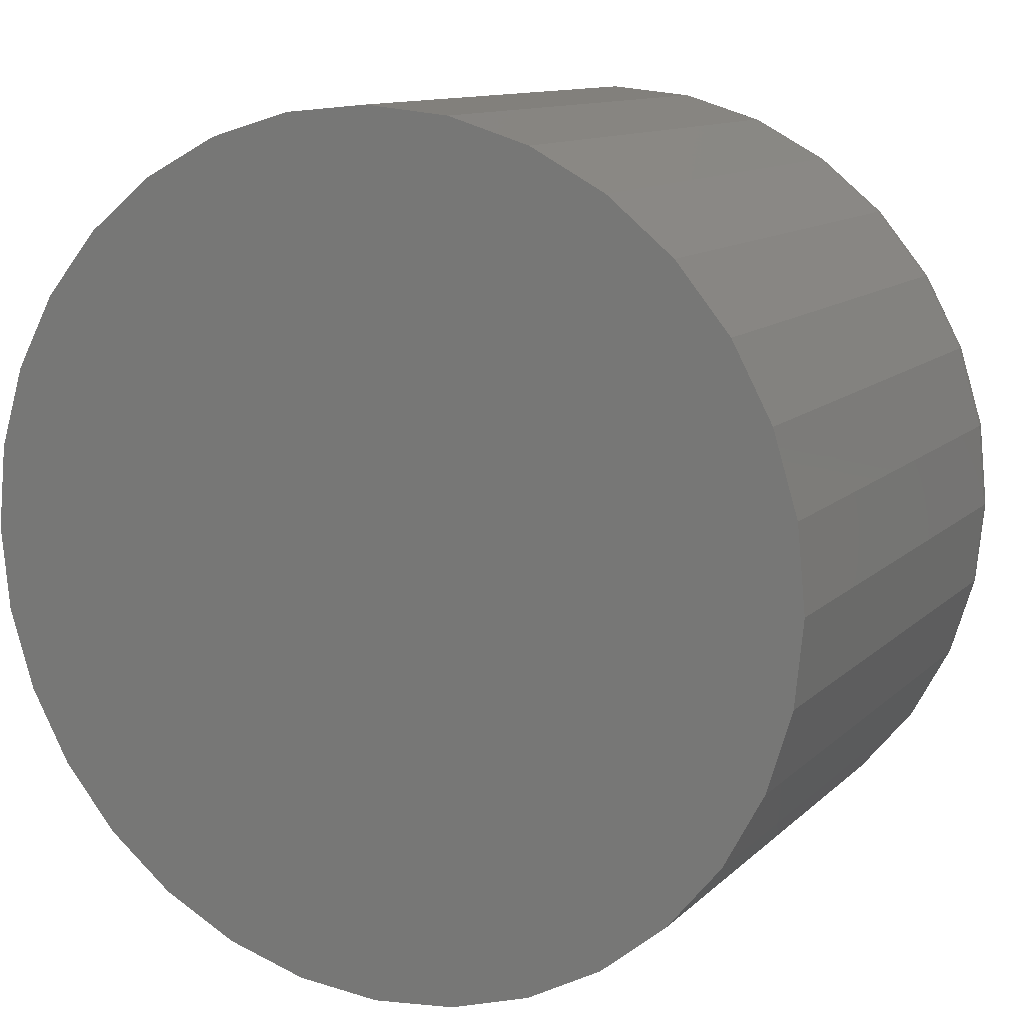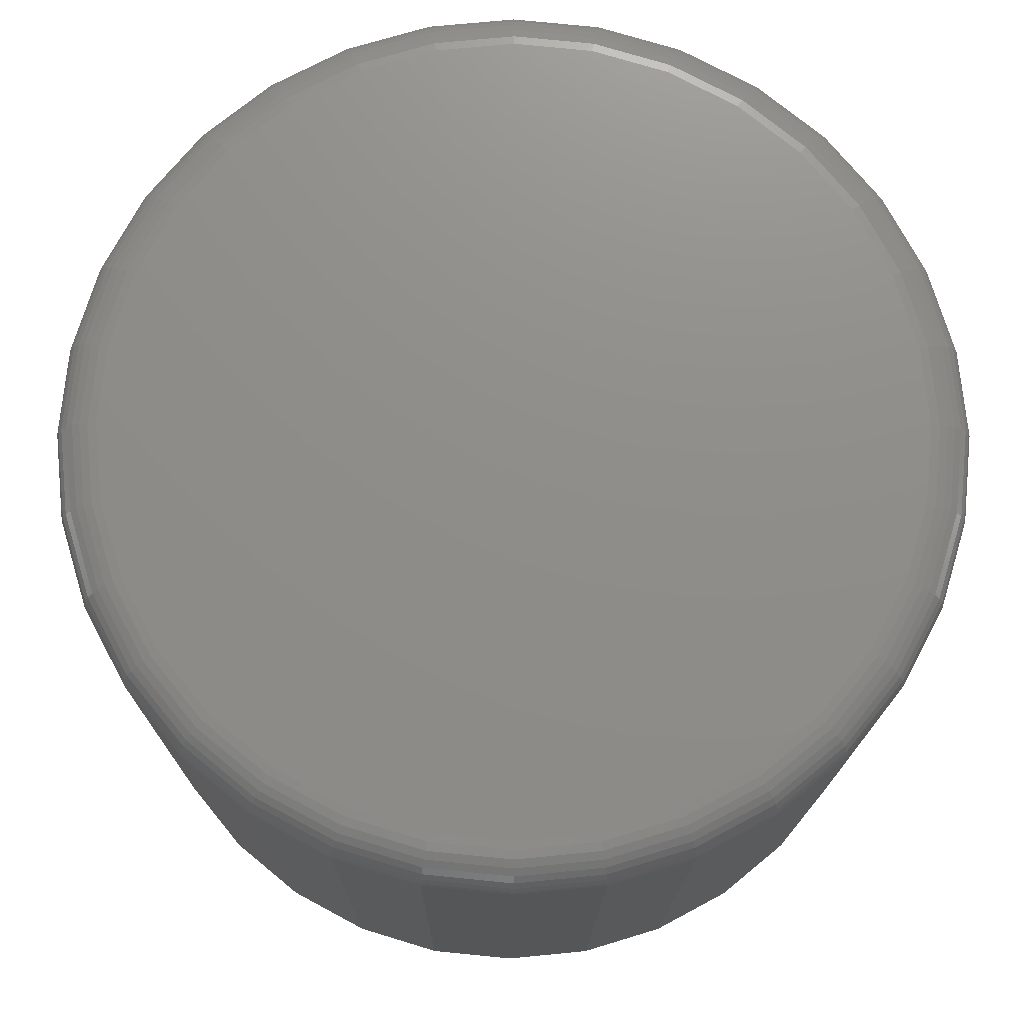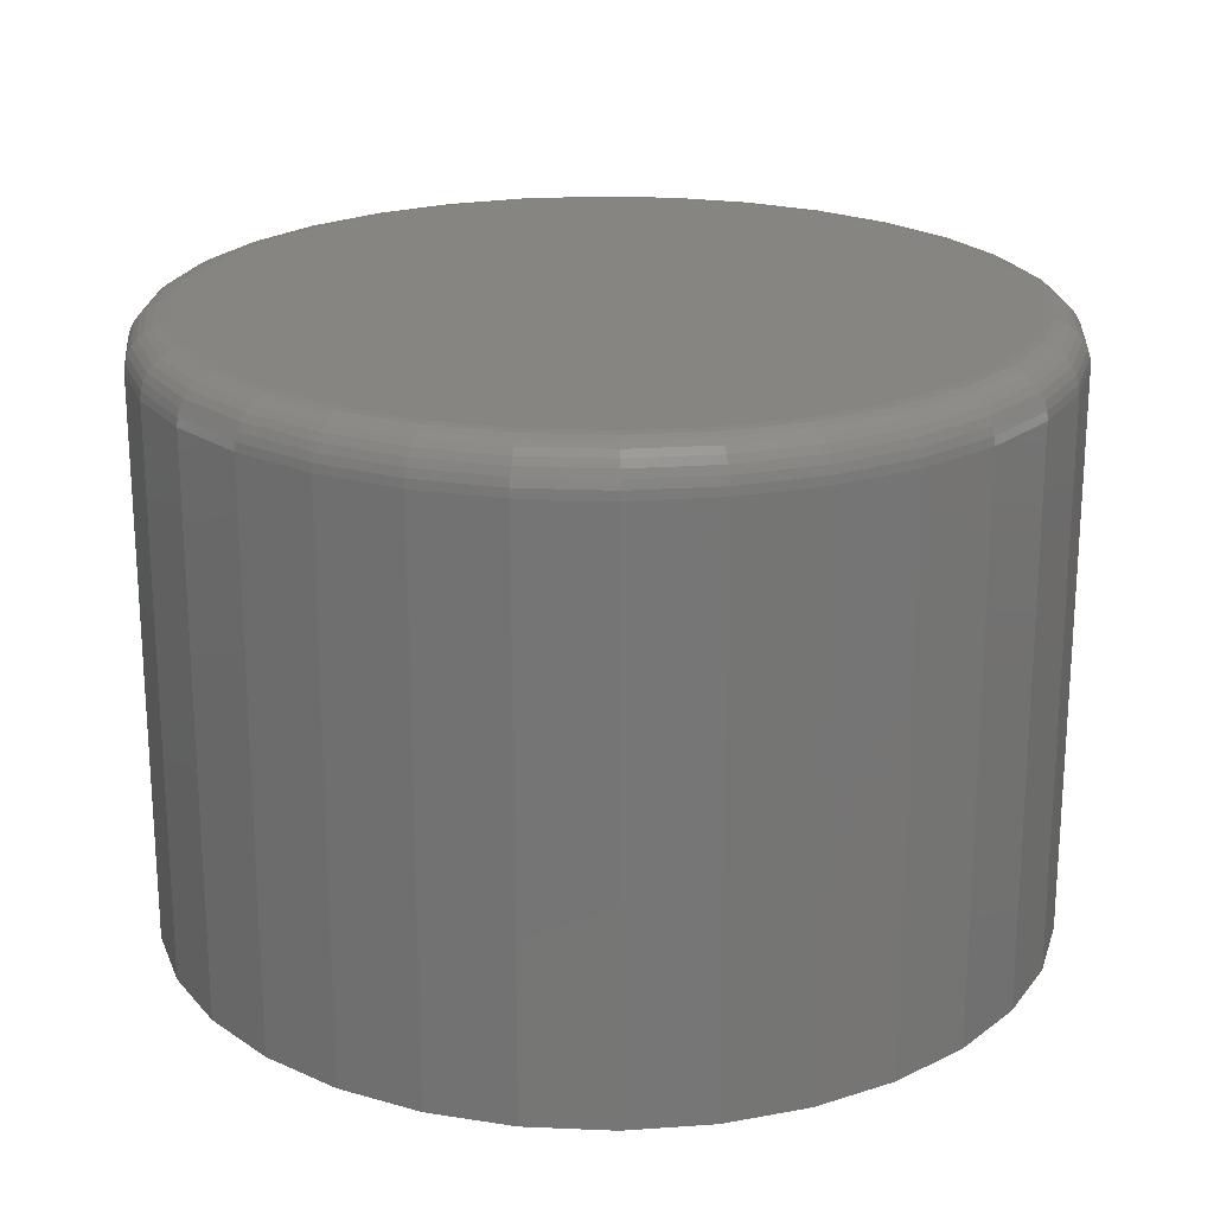
<metadata>
{"format":"stl","ext":"stl","renderer":"f3d","projection":"perspective","resolution":1024,"background":"white","views":[{"elev":11.5,"azim":-153.6,"up":"+Y"},{"elev":-15.9,"azim":-0.4,"up":"+Y"},{"elev":21.5,"azim":122.4,"up":"+Z"}]}
</metadata>
<code>
# stl→obj: 320 verts, 636 faces
v 0.594 0.06311 0.1094
v 0.6218 0.06311 0.1094
v 0.6079 0.06447 0.1094
v 0.5807 0.05906 0.1094
v 0.6351 0.05906 0.1094
v 0.5684 0.05249 0.1094
v 0.6474 0.05249 0.1094
v 0.5576 0.04364 0.1094
v 0.6582 0.04364 0.1094
v 0.5487 0.03286 0.1094
v 0.667 0.03286 0.1094
v 0.667 -0.04618 0.1094
v 0.5576 -0.05696 0.1094
v 0.6582 -0.05696 0.1094
v 0.5684 -0.06581 0.1094
v 0.6474 -0.06581 0.1094
v 0.5807 -0.07238 0.1094
v 0.6351 -0.07238 0.1094
v 0.594 -0.07643 0.1094
v 0.6218 -0.07643 0.1094
v 0.6079 -0.0778 0.1094
v 0.6736 0.02056 0.1094
v 0.5422 0.02056 0.1094
v 0.6777 0.007217 0.1094
v 0.5381 0.007217 0.1094
v 0.679 -0.006661 0.1094
v 0.5368 -0.006661 0.1094
v 0.6777 -0.02054 0.1094
v 0.5381 -0.02054 0.1094
v 0.6736 -0.03388 0.1094
v 0.5422 -0.03388 0.1094
v 0.5487 -0.04618 0.1094
v 0.6868 -0.006661 0
v 0.6868 -0.006661 0.1016
v 0.6853 -0.02206 0
v 0.6853 -0.02206 0.1016
v 0.6808 -0.03687 0
v 0.6808 -0.03687 0.1016
v 0.6735 -0.05052 0
v 0.6735 -0.05052 0.1016
v 0.6637 -0.06249 0
v 0.6637 -0.06249 0.1016
v 0.6518 -0.0723 0
v 0.6518 -0.0723 0.1016
v 0.6381 -0.0796 0
v 0.6381 -0.0796 0.1016
v 0.6233 -0.08409 0
v 0.6233 -0.08409 0.1016
v 0.6079 -0.08561 0
v 0.6079 -0.08561 0.1016
v 0.5925 -0.08409 0
v 0.5925 -0.08409 0.1016
v 0.5777 -0.0796 0
v 0.5777 -0.0796 0.1016
v 0.564 -0.0723 0
v 0.564 -0.0723 0.1016
v 0.5521 -0.06249 0
v 0.5521 -0.06249 0.1016
v 0.5423 -0.05052 0
v 0.5423 -0.05052 0.1016
v 0.535 -0.03687 0
v 0.535 -0.03687 0.1016
v 0.5305 -0.02206 0
v 0.5305 -0.02206 0.1016
v 0.5289 -0.006661 0
v 0.5289 -0.006661 0.1016
v 0.5305 0.008741 0
v 0.5305 0.008741 0.1016
v 0.535 0.02355 0
v 0.535 0.02355 0.1016
v 0.5423 0.0372 0
v 0.5423 0.0372 0.1016
v 0.5521 0.04916 0
v 0.5521 0.04916 0.1016
v 0.564 0.05898 0
v 0.564 0.05898 0.1016
v 0.5777 0.06628 0
v 0.5777 0.06628 0.1016
v 0.5925 0.07077 0
v 0.5925 0.07077 0.1016
v 0.6079 0.07229 0
v 0.6079 0.07229 0.1016
v 0.6233 0.07077 0
v 0.6233 0.07077 0.1016
v 0.6381 0.06628 0
v 0.6381 0.06628 0.1016
v 0.6518 0.05898 0
v 0.6518 0.05898 0.1016
v 0.6637 0.04916 0
v 0.6637 0.04916 0.1016
v 0.6735 0.0372 0
v 0.6735 0.0372 0.1016
v 0.6808 0.02355 0
v 0.6808 0.02355 0.1016
v 0.6853 0.008741 0
v 0.6853 0.008741 0.1016
v 0.5352 -0.006661 0.1092
v 0.5366 0.007514 0.1092
v 0.5338 -0.006661 0.1088
v 0.5352 0.0078 0.1088
v 0.5324 -0.006661 0.1081
v 0.5339 0.008063 0.1081
v 0.5312 -0.006661 0.1071
v 0.5327 0.008294 0.1071
v 0.5303 -0.006661 0.1059
v 0.5318 0.008484 0.1059
v 0.5295 -0.006661 0.1046
v 0.531 0.008625 0.1046
v 0.5291 -0.006661 0.1031
v 0.5306 0.008711 0.1031
v 0.6792 0.007514 0.1092
v 0.6806 -0.006661 0.1092
v 0.6806 0.0078 0.1088
v 0.682 -0.006661 0.1088
v 0.6819 0.008063 0.1081
v 0.6834 -0.006661 0.1081
v 0.6831 0.008294 0.1071
v 0.6846 -0.006661 0.1071
v 0.684 0.008484 0.1059
v 0.6855 -0.006661 0.1059
v 0.6847 0.008625 0.1046
v 0.6862 -0.006661 0.1046
v 0.6852 0.008711 0.1031
v 0.6867 -0.006661 0.1031
v 0.675 0.02114 0.1092
v 0.6764 0.02171 0.1088
v 0.6776 0.02222 0.1081
v 0.6787 0.02268 0.1071
v 0.6796 0.02305 0.1059
v 0.6803 0.02332 0.1046
v 0.6807 0.02349 0.1031
v 0.6683 0.03371 0.1092
v 0.6695 0.03452 0.1088
v 0.6707 0.03527 0.1081
v 0.6716 0.03593 0.1071
v 0.6724 0.03647 0.1059
v 0.673 0.03687 0.1046
v 0.6734 0.03712 0.1031
v 0.6593 0.04472 0.1092
v 0.6603 0.04575 0.1088
v 0.6613 0.04671 0.1081
v 0.6621 0.04755 0.1071
v 0.6628 0.04823 0.1059
v 0.6633 0.04874 0.1046
v 0.6636 0.04906 0.1031
v 0.6483 0.05375 0.1092
v 0.6491 0.05497 0.1088
v 0.6498 0.05609 0.1081
v 0.6505 0.05708 0.1071
v 0.651 0.05789 0.1059
v 0.6514 0.05849 0.1046
v 0.6517 0.05886 0.1031
v 0.6357 0.06047 0.1092
v 0.6363 0.06182 0.1088
v 0.6368 0.06307 0.1081
v 0.6372 0.06416 0.1071
v 0.6376 0.06506 0.1059
v 0.6379 0.06573 0.1046
v 0.638 0.06614 0.1031
v 0.6221 0.0646 0.1092
v 0.6224 0.06604 0.1088
v 0.6226 0.06736 0.1081
v 0.6229 0.06852 0.1071
v 0.623 0.06948 0.1059
v 0.6232 0.07019 0.1046
v 0.6233 0.07062 0.1031
v 0.6079 0.066 0.1092
v 0.6079 0.06746 0.1088
v 0.6079 0.06881 0.1081
v 0.6079 0.07 0.1071
v 0.6079 0.07097 0.1059
v 0.6079 0.07169 0.1046
v 0.6079 0.07214 0.1031
v 0.5937 0.0646 0.1092
v 0.5934 0.06604 0.1088
v 0.5932 0.06736 0.1081
v 0.5929 0.06852 0.1071
v 0.5927 0.06948 0.1059
v 0.5926 0.07019 0.1046
v 0.5925 0.07062 0.1031
v 0.5801 0.06047 0.1092
v 0.5795 0.06182 0.1088
v 0.579 0.06307 0.1081
v 0.5786 0.06416 0.1071
v 0.5782 0.06506 0.1059
v 0.5779 0.06573 0.1046
v 0.5777 0.06614 0.1031
v 0.5675 0.05375 0.1092
v 0.5667 0.05497 0.1088
v 0.566 0.05609 0.1081
v 0.5653 0.05708 0.1071
v 0.5648 0.05789 0.1059
v 0.5644 0.05849 0.1046
v 0.5641 0.05886 0.1031
v 0.5565 0.04472 0.1092
v 0.5555 0.04575 0.1088
v 0.5545 0.04671 0.1081
v 0.5537 0.04755 0.1071
v 0.553 0.04823 0.1059
v 0.5525 0.04874 0.1046
v 0.5522 0.04906 0.1031
v 0.5475 0.03371 0.1092
v 0.5463 0.03452 0.1088
v 0.5451 0.03527 0.1081
v 0.5442 0.03593 0.1071
v 0.5433 0.03647 0.1059
v 0.5427 0.03687 0.1046
v 0.5424 0.03712 0.1031
v 0.5408 0.02114 0.1092
v 0.5394 0.02171 0.1088
v 0.5382 0.02222 0.1081
v 0.5371 0.02268 0.1071
v 0.5362 0.02305 0.1059
v 0.5355 0.02332 0.1046
v 0.5351 0.02349 0.1031
v 0.6792 -0.02084 0.1092
v 0.6806 -0.02112 0.1088
v 0.6819 -0.02139 0.1081
v 0.6831 -0.02162 0.1071
v 0.684 -0.02181 0.1059
v 0.6847 -0.02195 0.1046
v 0.6852 -0.02203 0.1031
v 0.5366 -0.02084 0.1092
v 0.5352 -0.02112 0.1088
v 0.5339 -0.02139 0.1081
v 0.5327 -0.02162 0.1071
v 0.5318 -0.02181 0.1059
v 0.531 -0.02195 0.1046
v 0.5306 -0.02203 0.1031
v 0.5408 -0.03447 0.1092
v 0.5394 -0.03503 0.1088
v 0.5382 -0.03554 0.1081
v 0.5371 -0.036 0.1071
v 0.5362 -0.03637 0.1059
v 0.5355 -0.03665 0.1046
v 0.5351 -0.03682 0.1031
v 0.5475 -0.04703 0.1092
v 0.5463 -0.04784 0.1088
v 0.5451 -0.04859 0.1081
v 0.5442 -0.04925 0.1071
v 0.5433 -0.04979 0.1059
v 0.5427 -0.05019 0.1046
v 0.5424 -0.05044 0.1031
v 0.5565 -0.05804 0.1092
v 0.5555 -0.05908 0.1088
v 0.5545 -0.06003 0.1081
v 0.5537 -0.06087 0.1071
v 0.553 -0.06155 0.1059
v 0.5525 -0.06206 0.1046
v 0.5522 -0.06238 0.1031
v 0.5675 -0.06707 0.1092
v 0.5667 -0.06829 0.1088
v 0.566 -0.06942 0.1081
v 0.5653 -0.0704 0.1071
v 0.5648 -0.07121 0.1059
v 0.5644 -0.07181 0.1046
v 0.5641 -0.07218 0.1031
v 0.5801 -0.07379 0.1092
v 0.5795 -0.07514 0.1088
v 0.579 -0.07639 0.1081
v 0.5786 -0.07748 0.1071
v 0.5782 -0.07838 0.1059
v 0.5779 -0.07905 0.1046
v 0.5777 -0.07946 0.1031
v 0.5937 -0.07792 0.1092
v 0.5934 -0.07936 0.1088
v 0.5932 -0.08069 0.1081
v 0.5929 -0.08185 0.1071
v 0.5927 -0.0828 0.1059
v 0.5926 -0.08351 0.1046
v 0.5925 -0.08394 0.1031
v 0.6079 -0.07932 0.1092
v 0.6079 -0.08079 0.1088
v 0.6079 -0.08214 0.1081
v 0.6079 -0.08332 0.1071
v 0.6079 -0.08429 0.1059
v 0.6079 -0.08501 0.1046
v 0.6079 -0.08546 0.1031
v 0.6221 -0.07792 0.1092
v 0.6224 -0.07936 0.1088
v 0.6226 -0.08069 0.1081
v 0.6229 -0.08185 0.1071
v 0.623 -0.0828 0.1059
v 0.6232 -0.08351 0.1046
v 0.6233 -0.08394 0.1031
v 0.6357 -0.07379 0.1092
v 0.6363 -0.07514 0.1088
v 0.6368 -0.07639 0.1081
v 0.6372 -0.07748 0.1071
v 0.6376 -0.07838 0.1059
v 0.6379 -0.07905 0.1046
v 0.638 -0.07946 0.1031
v 0.6483 -0.06707 0.1092
v 0.6491 -0.06829 0.1088
v 0.6498 -0.06942 0.1081
v 0.6505 -0.0704 0.1071
v 0.651 -0.07121 0.1059
v 0.6514 -0.07181 0.1046
v 0.6517 -0.07218 0.1031
v 0.6593 -0.05804 0.1092
v 0.6603 -0.05908 0.1088
v 0.6613 -0.06003 0.1081
v 0.6621 -0.06087 0.1071
v 0.6628 -0.06155 0.1059
v 0.6633 -0.06206 0.1046
v 0.6636 -0.06238 0.1031
v 0.6683 -0.04703 0.1092
v 0.6695 -0.04784 0.1088
v 0.6707 -0.04859 0.1081
v 0.6716 -0.04925 0.1071
v 0.6724 -0.04979 0.1059
v 0.673 -0.05019 0.1046
v 0.6734 -0.05044 0.1031
v 0.675 -0.03447 0.1092
v 0.6764 -0.03503 0.1088
v 0.6776 -0.03554 0.1081
v 0.6787 -0.036 0.1071
v 0.6796 -0.03637 0.1059
v 0.6803 -0.03665 0.1046
v 0.6807 -0.03682 0.1031
f 1 2 3
f 2 1 4
f 2 4 5
f 5 4 6
f 5 6 7
f 7 6 8
f 7 8 9
f 9 8 10
f 9 10 11
f 12 13 14
f 14 13 15
f 14 15 16
f 16 15 17
f 16 17 18
f 18 17 19
f 18 19 20
f 20 19 21
f 11 10 22
f 22 10 23
f 22 23 24
f 24 23 25
f 24 25 26
f 26 25 27
f 26 27 28
f 28 27 29
f 28 29 30
f 30 29 31
f 30 31 12
f 12 31 32
f 12 32 13
f 33 34 35
f 35 34 36
f 35 36 37
f 37 36 38
f 37 38 39
f 39 38 40
f 39 40 41
f 41 40 42
f 41 42 43
f 43 42 44
f 43 44 45
f 45 44 46
f 45 46 47
f 47 46 48
f 47 48 49
f 49 48 50
f 49 50 51
f 51 50 52
f 51 52 53
f 53 52 54
f 53 54 55
f 55 54 56
f 55 56 57
f 57 56 58
f 57 58 59
f 59 58 60
f 59 60 61
f 61 60 62
f 61 62 63
f 63 62 64
f 63 64 65
f 65 64 66
f 65 66 67
f 67 66 68
f 67 68 69
f 69 68 70
f 69 70 71
f 71 70 72
f 71 72 73
f 73 72 74
f 73 74 75
f 75 74 76
f 75 76 77
f 77 76 78
f 77 78 79
f 79 78 80
f 79 80 81
f 81 80 82
f 81 82 83
f 83 82 84
f 83 84 85
f 85 84 86
f 85 86 87
f 87 86 88
f 87 88 89
f 89 88 90
f 89 90 91
f 91 90 92
f 91 92 93
f 93 92 94
f 93 94 95
f 95 94 96
f 95 96 33
f 33 96 34
f 27 25 97
f 97 25 98
f 97 98 99
f 99 98 100
f 99 100 101
f 101 100 102
f 101 102 103
f 103 102 104
f 103 104 105
f 105 104 106
f 105 106 107
f 107 106 108
f 107 108 109
f 109 108 110
f 109 110 66
f 66 110 68
f 24 26 111
f 111 26 112
f 111 112 113
f 113 112 114
f 113 114 115
f 115 114 116
f 115 116 117
f 117 116 118
f 117 118 119
f 119 118 120
f 119 120 121
f 121 120 122
f 121 122 123
f 123 122 124
f 123 124 96
f 96 124 34
f 22 24 125
f 125 24 111
f 125 111 126
f 126 111 113
f 126 113 127
f 127 113 115
f 127 115 128
f 128 115 117
f 128 117 129
f 129 117 119
f 129 119 130
f 130 119 121
f 130 121 131
f 131 121 123
f 131 123 94
f 94 123 96
f 11 22 132
f 132 22 125
f 132 125 133
f 133 125 126
f 133 126 134
f 134 126 127
f 134 127 135
f 135 127 128
f 135 128 136
f 136 128 129
f 136 129 137
f 137 129 130
f 137 130 138
f 138 130 131
f 138 131 92
f 92 131 94
f 9 11 139
f 139 11 132
f 139 132 140
f 140 132 133
f 140 133 141
f 141 133 134
f 141 134 142
f 142 134 135
f 142 135 143
f 143 135 136
f 143 136 144
f 144 136 137
f 144 137 145
f 145 137 138
f 145 138 90
f 90 138 92
f 7 9 146
f 146 9 139
f 146 139 147
f 147 139 140
f 147 140 148
f 148 140 141
f 148 141 149
f 149 141 142
f 149 142 150
f 150 142 143
f 150 143 151
f 151 143 144
f 151 144 152
f 152 144 145
f 152 145 88
f 88 145 90
f 5 7 153
f 153 7 146
f 153 146 154
f 154 146 147
f 154 147 155
f 155 147 148
f 155 148 156
f 156 148 149
f 156 149 157
f 157 149 150
f 157 150 158
f 158 150 151
f 158 151 159
f 159 151 152
f 159 152 86
f 86 152 88
f 2 5 160
f 160 5 153
f 160 153 161
f 161 153 154
f 161 154 162
f 162 154 155
f 162 155 163
f 163 155 156
f 163 156 164
f 164 156 157
f 164 157 165
f 165 157 158
f 165 158 166
f 166 158 159
f 166 159 84
f 84 159 86
f 3 2 167
f 167 2 160
f 167 160 168
f 168 160 161
f 168 161 169
f 169 161 162
f 169 162 170
f 170 162 163
f 170 163 171
f 171 163 164
f 171 164 172
f 172 164 165
f 172 165 173
f 173 165 166
f 173 166 82
f 82 166 84
f 1 3 174
f 174 3 167
f 174 167 175
f 175 167 168
f 175 168 176
f 176 168 169
f 176 169 177
f 177 169 170
f 177 170 178
f 178 170 171
f 178 171 179
f 179 171 172
f 179 172 180
f 180 172 173
f 180 173 80
f 80 173 82
f 4 1 181
f 181 1 174
f 181 174 182
f 182 174 175
f 182 175 183
f 183 175 176
f 183 176 184
f 184 176 177
f 184 177 185
f 185 177 178
f 185 178 186
f 186 178 179
f 186 179 187
f 187 179 180
f 187 180 78
f 78 180 80
f 6 4 188
f 188 4 181
f 188 181 189
f 189 181 182
f 189 182 190
f 190 182 183
f 190 183 191
f 191 183 184
f 191 184 192
f 192 184 185
f 192 185 193
f 193 185 186
f 193 186 194
f 194 186 187
f 194 187 76
f 76 187 78
f 8 6 195
f 195 6 188
f 195 188 196
f 196 188 189
f 196 189 197
f 197 189 190
f 197 190 198
f 198 190 191
f 198 191 199
f 199 191 192
f 199 192 200
f 200 192 193
f 200 193 201
f 201 193 194
f 201 194 74
f 74 194 76
f 10 8 202
f 202 8 195
f 202 195 203
f 203 195 196
f 203 196 204
f 204 196 197
f 204 197 205
f 205 197 198
f 205 198 206
f 206 198 199
f 206 199 207
f 207 199 200
f 207 200 208
f 208 200 201
f 208 201 72
f 72 201 74
f 23 10 209
f 209 10 202
f 209 202 210
f 210 202 203
f 210 203 211
f 211 203 204
f 211 204 212
f 212 204 205
f 212 205 213
f 213 205 206
f 213 206 214
f 214 206 207
f 214 207 215
f 215 207 208
f 215 208 70
f 70 208 72
f 25 23 98
f 98 23 209
f 98 209 100
f 100 209 210
f 100 210 102
f 102 210 211
f 102 211 104
f 104 211 212
f 104 212 106
f 106 212 213
f 106 213 108
f 108 213 214
f 108 214 110
f 110 214 215
f 110 215 68
f 68 215 70
f 26 28 112
f 112 28 216
f 112 216 114
f 114 216 217
f 114 217 116
f 116 217 218
f 116 218 118
f 118 218 219
f 118 219 120
f 120 219 220
f 120 220 122
f 122 220 221
f 122 221 124
f 124 221 222
f 124 222 34
f 34 222 36
f 29 27 223
f 223 27 97
f 223 97 224
f 224 97 99
f 224 99 225
f 225 99 101
f 225 101 226
f 226 101 103
f 226 103 227
f 227 103 105
f 227 105 228
f 228 105 107
f 228 107 229
f 229 107 109
f 229 109 64
f 64 109 66
f 31 29 230
f 230 29 223
f 230 223 231
f 231 223 224
f 231 224 232
f 232 224 225
f 232 225 233
f 233 225 226
f 233 226 234
f 234 226 227
f 234 227 235
f 235 227 228
f 235 228 236
f 236 228 229
f 236 229 62
f 62 229 64
f 32 31 237
f 237 31 230
f 237 230 238
f 238 230 231
f 238 231 239
f 239 231 232
f 239 232 240
f 240 232 233
f 240 233 241
f 241 233 234
f 241 234 242
f 242 234 235
f 242 235 243
f 243 235 236
f 243 236 60
f 60 236 62
f 13 32 244
f 244 32 237
f 244 237 245
f 245 237 238
f 245 238 246
f 246 238 239
f 246 239 247
f 247 239 240
f 247 240 248
f 248 240 241
f 248 241 249
f 249 241 242
f 249 242 250
f 250 242 243
f 250 243 58
f 58 243 60
f 15 13 251
f 251 13 244
f 251 244 252
f 252 244 245
f 252 245 253
f 253 245 246
f 253 246 254
f 254 246 247
f 254 247 255
f 255 247 248
f 255 248 256
f 256 248 249
f 256 249 257
f 257 249 250
f 257 250 56
f 56 250 58
f 17 15 258
f 258 15 251
f 258 251 259
f 259 251 252
f 259 252 260
f 260 252 253
f 260 253 261
f 261 253 254
f 261 254 262
f 262 254 255
f 262 255 263
f 263 255 256
f 263 256 264
f 264 256 257
f 264 257 54
f 54 257 56
f 19 17 265
f 265 17 258
f 265 258 266
f 266 258 259
f 266 259 267
f 267 259 260
f 267 260 268
f 268 260 261
f 268 261 269
f 269 261 262
f 269 262 270
f 270 262 263
f 270 263 271
f 271 263 264
f 271 264 52
f 52 264 54
f 21 19 272
f 272 19 265
f 272 265 273
f 273 265 266
f 273 266 274
f 274 266 267
f 274 267 275
f 275 267 268
f 275 268 276
f 276 268 269
f 276 269 277
f 277 269 270
f 277 270 278
f 278 270 271
f 278 271 50
f 50 271 52
f 20 21 279
f 279 21 272
f 279 272 280
f 280 272 273
f 280 273 281
f 281 273 274
f 281 274 282
f 282 274 275
f 282 275 283
f 283 275 276
f 283 276 284
f 284 276 277
f 284 277 285
f 285 277 278
f 285 278 48
f 48 278 50
f 18 20 286
f 286 20 279
f 286 279 287
f 287 279 280
f 287 280 288
f 288 280 281
f 288 281 289
f 289 281 282
f 289 282 290
f 290 282 283
f 290 283 291
f 291 283 284
f 291 284 292
f 292 284 285
f 292 285 46
f 46 285 48
f 16 18 293
f 293 18 286
f 293 286 294
f 294 286 287
f 294 287 295
f 295 287 288
f 295 288 296
f 296 288 289
f 296 289 297
f 297 289 290
f 297 290 298
f 298 290 291
f 298 291 299
f 299 291 292
f 299 292 44
f 44 292 46
f 14 16 300
f 300 16 293
f 300 293 301
f 301 293 294
f 301 294 302
f 302 294 295
f 302 295 303
f 303 295 296
f 303 296 304
f 304 296 297
f 304 297 305
f 305 297 298
f 305 298 306
f 306 298 299
f 306 299 42
f 42 299 44
f 12 14 307
f 307 14 300
f 307 300 308
f 308 300 301
f 308 301 309
f 309 301 302
f 309 302 310
f 310 302 303
f 310 303 311
f 311 303 304
f 311 304 312
f 312 304 305
f 312 305 313
f 313 305 306
f 313 306 40
f 40 306 42
f 30 12 314
f 314 12 307
f 314 307 315
f 315 307 308
f 315 308 316
f 316 308 309
f 316 309 317
f 317 309 310
f 317 310 318
f 318 310 311
f 318 311 319
f 319 311 312
f 319 312 320
f 320 312 313
f 320 313 38
f 38 313 40
f 28 30 216
f 216 30 314
f 216 314 217
f 217 314 315
f 217 315 218
f 218 315 316
f 218 316 219
f 219 316 317
f 219 317 220
f 220 317 318
f 220 318 221
f 221 318 319
f 221 319 222
f 222 319 320
f 222 320 36
f 36 320 38
f 81 83 79
f 77 79 83
f 85 77 83
f 75 77 85
f 87 75 85
f 73 75 87
f 89 73 87
f 43 55 41
f 53 55 43
f 45 53 43
f 51 53 45
f 47 51 45
f 49 51 47
f 55 57 41
f 41 57 59
f 41 59 39
f 39 59 61
f 39 61 37
f 37 61 63
f 37 63 35
f 35 63 65
f 35 65 33
f 33 65 67
f 33 67 95
f 95 67 69
f 95 69 93
f 93 69 71
f 93 71 91
f 91 71 73
f 91 73 89

</code>
